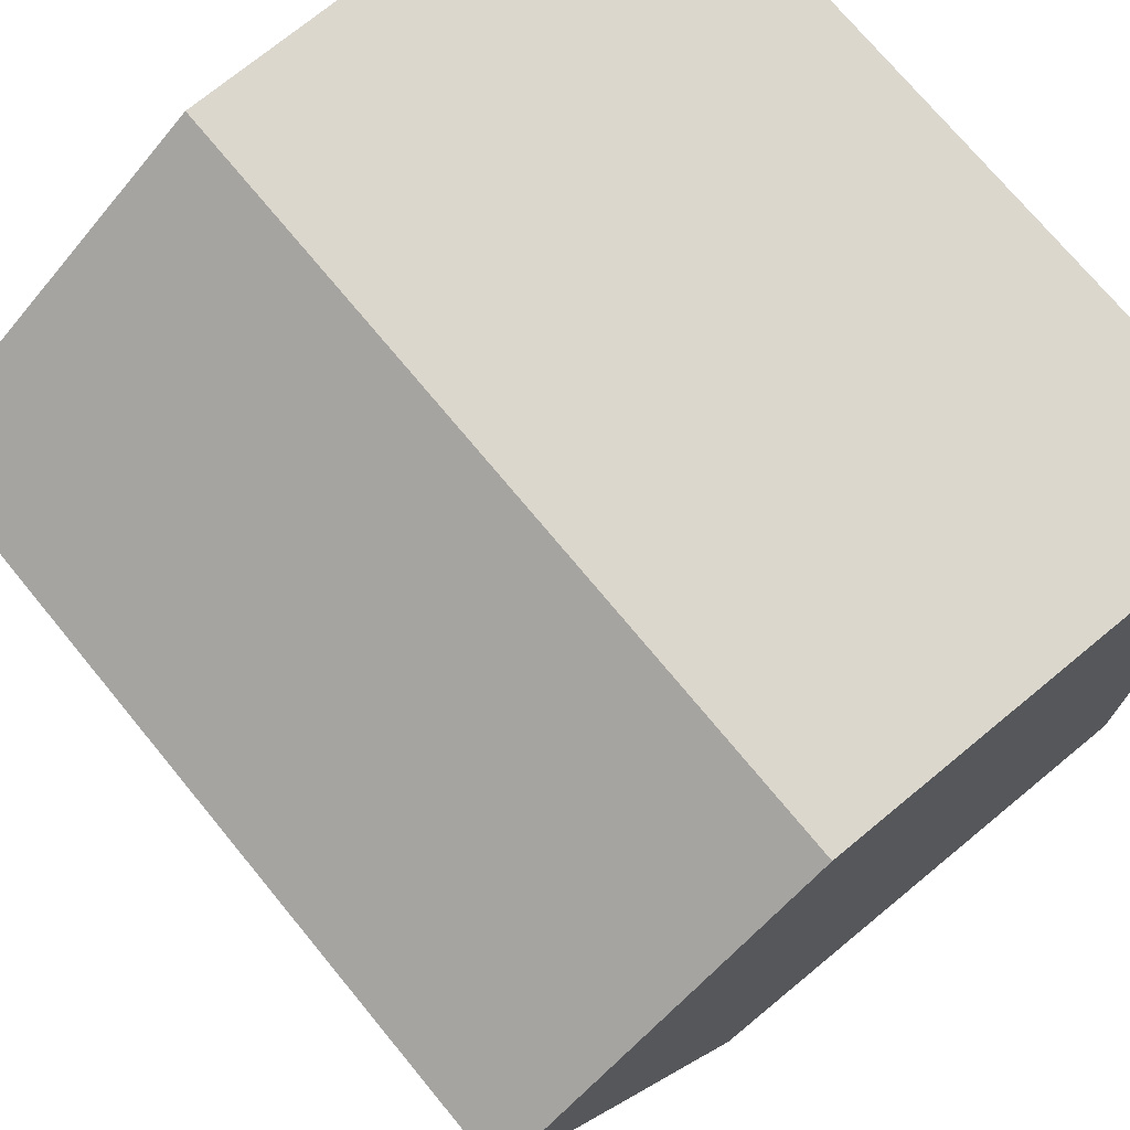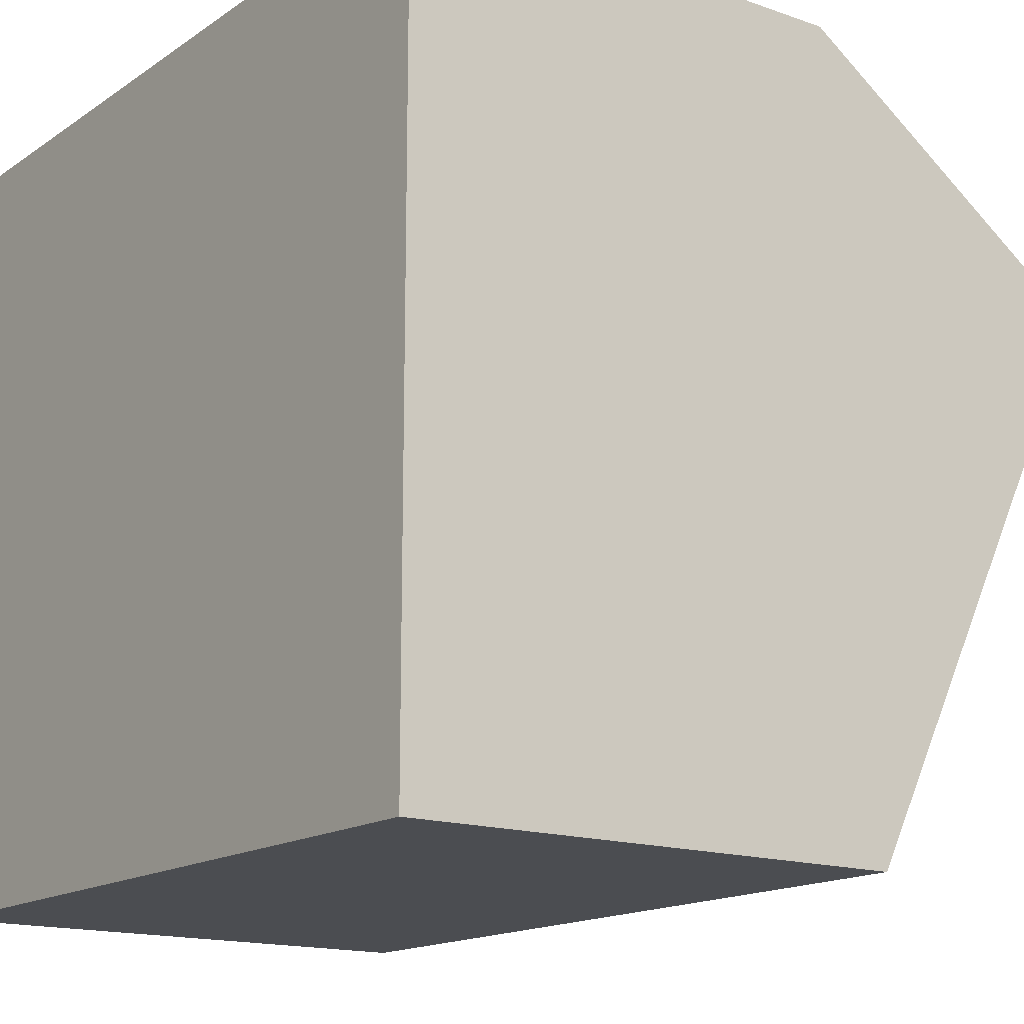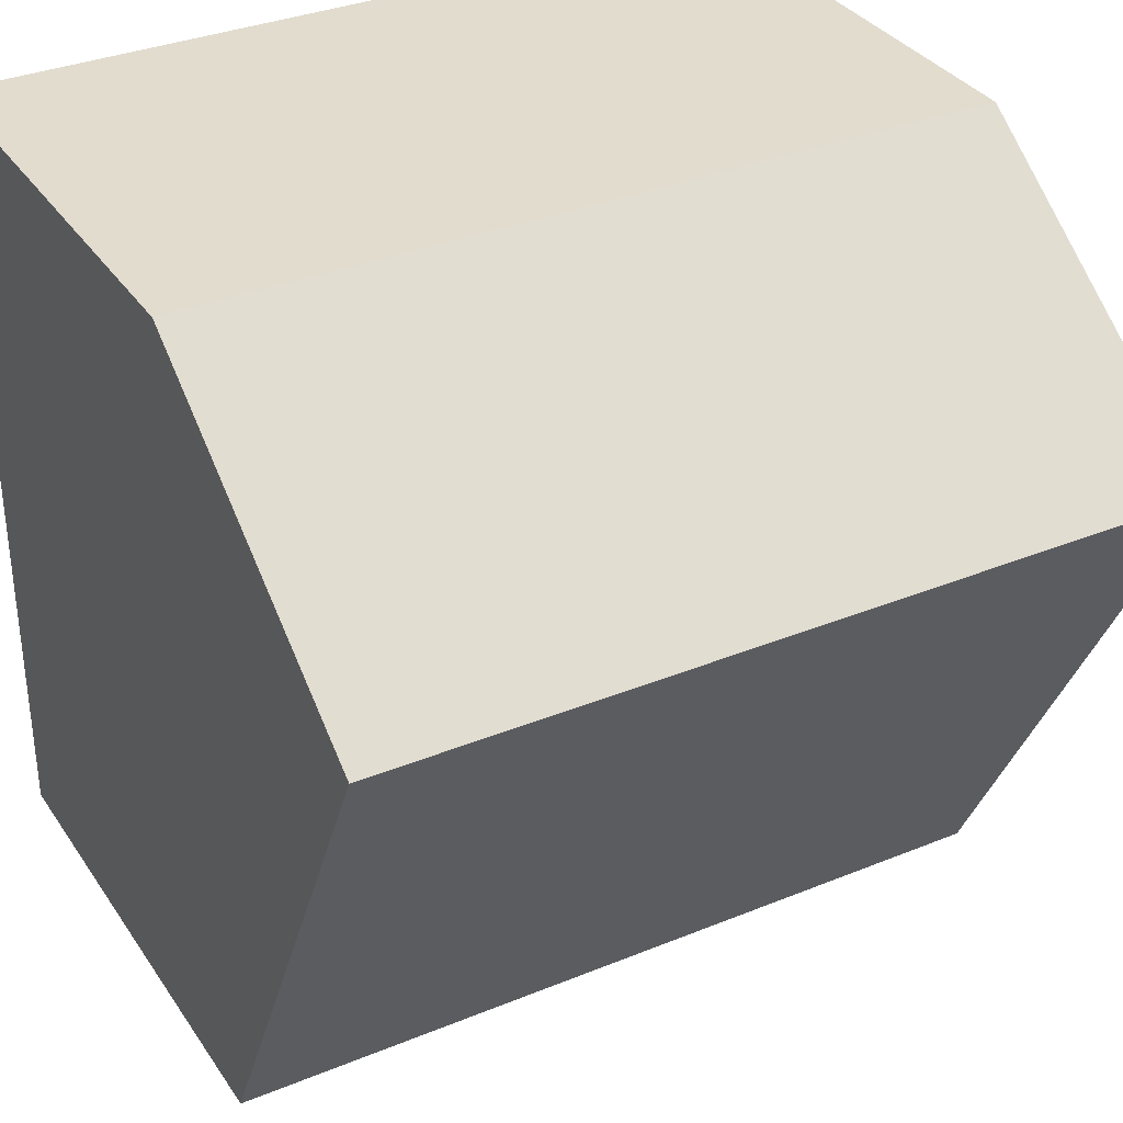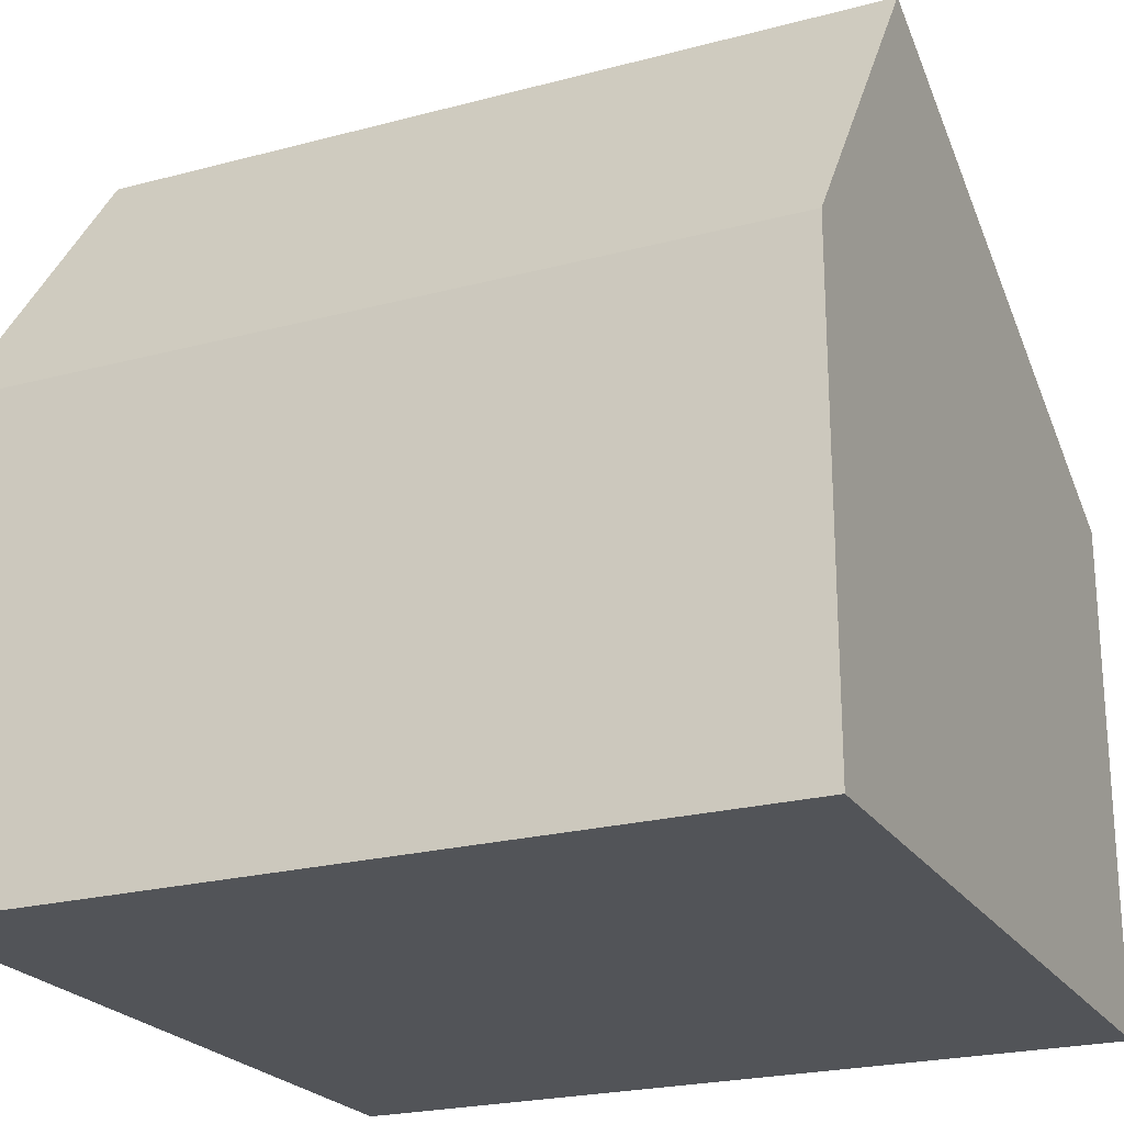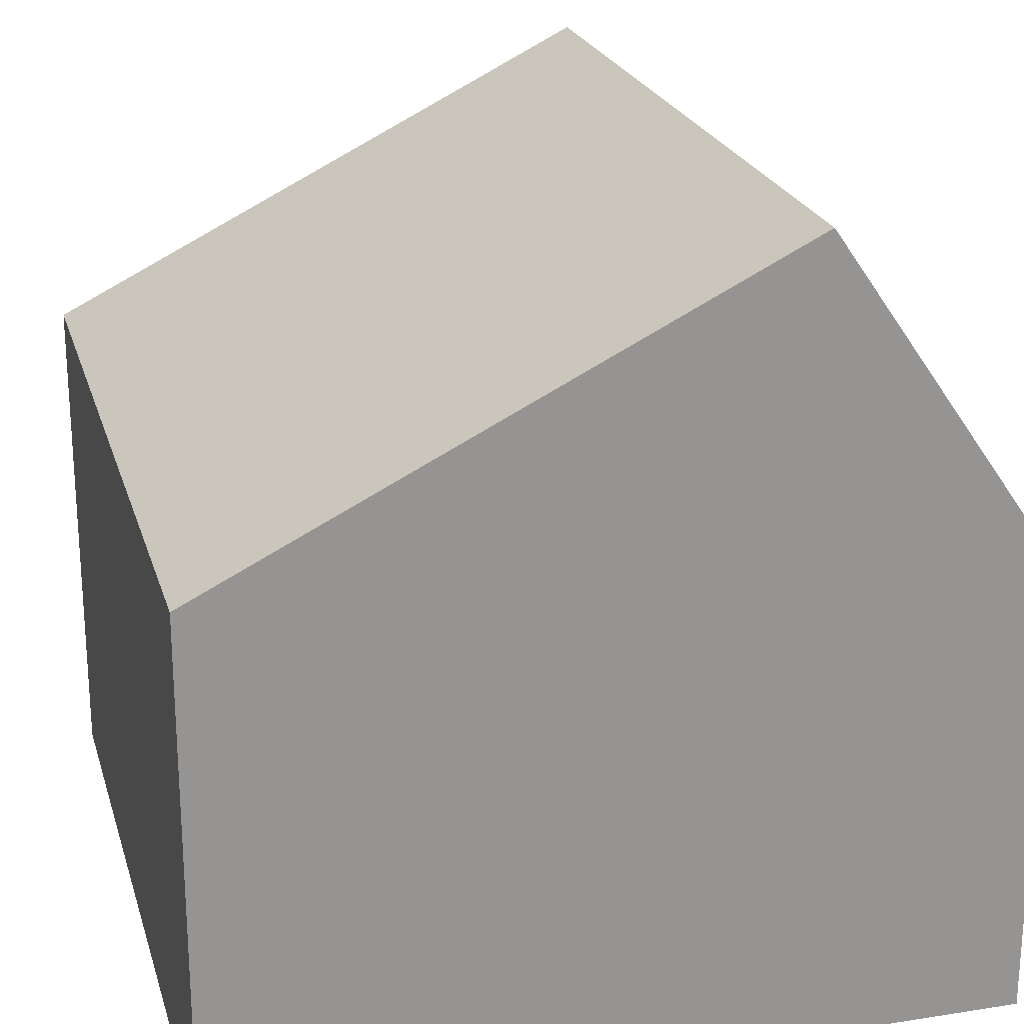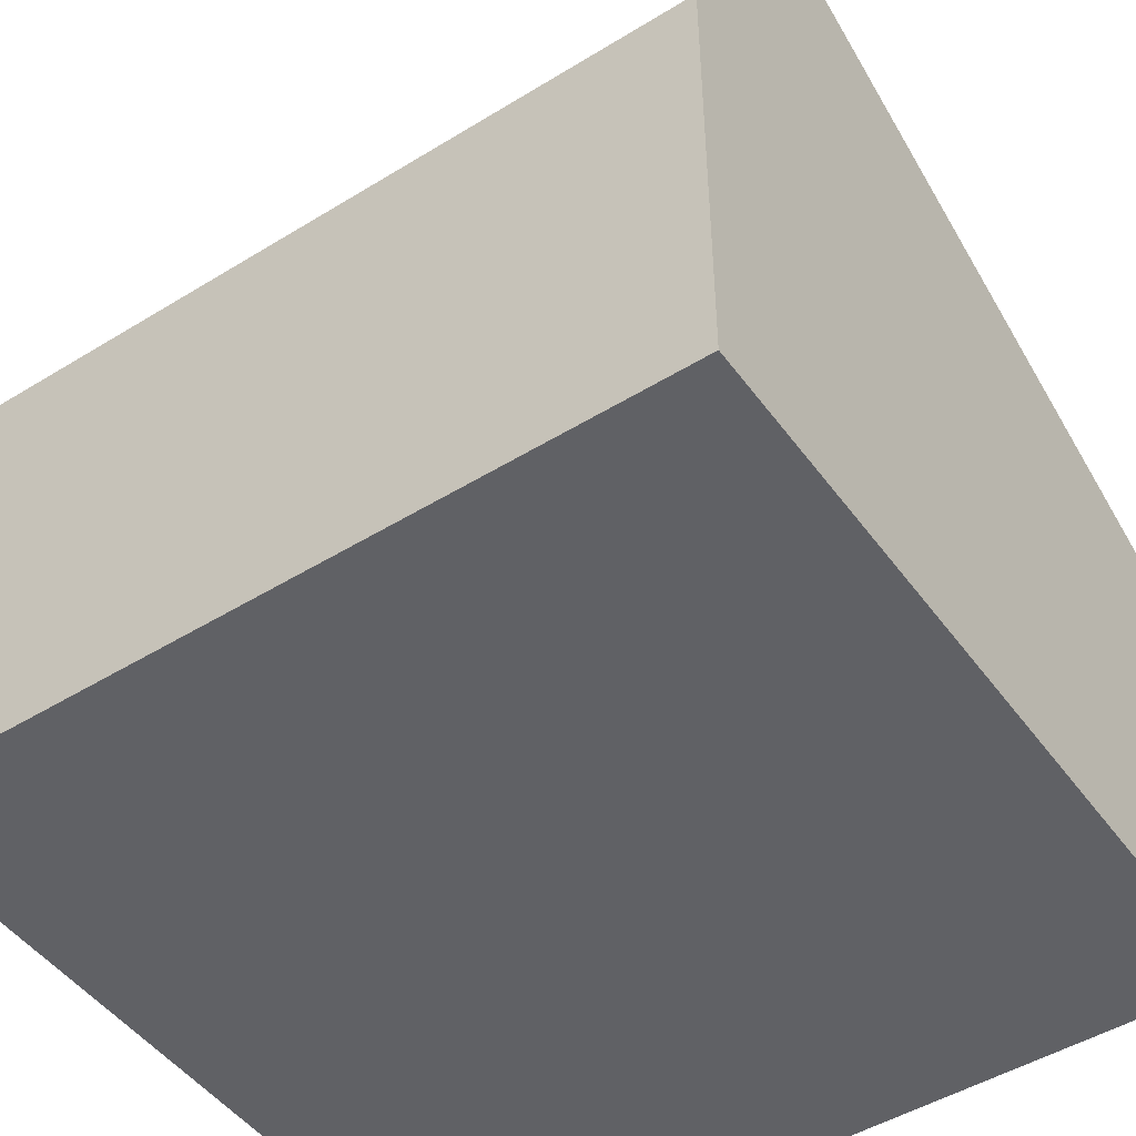
<metadata>
{"format":"obj","ext":"obj","renderer":"f3d","projection":"perspective","resolution":1024,"background":"white","views":[{"elev":73.2,"azim":-129.5,"up":"+Z"},{"elev":-15.7,"azim":53.8,"up":"+Z"},{"elev":34.1,"azim":151.0,"up":"+Z"},{"elev":-22.9,"azim":24.5,"up":"+Y"},{"elev":22.7,"azim":-105.1,"up":"+Y"},{"elev":-48.3,"azim":34.5,"up":"+Y"}]}
</metadata>
<code>
g Mesh1 cube1 Model
v 0 0 -100
v 0 0 -0
v -5.64e-15 58.71 -0
v -5.64e-15 100 -28.62
v 5.64e-15 64.43 -100
f 1 2 3 4 5
v 100 0 -100
v 100 0 -0
f 6 7 2 1
v 100 64.43 -100
v 100 100 -28.62
v 100 58.71 -0
f 6 8 9 10 7
f 1 5 8 6
f 9 8 5 4
f 10 9 4 3
f 10 3 2 7

</code>
